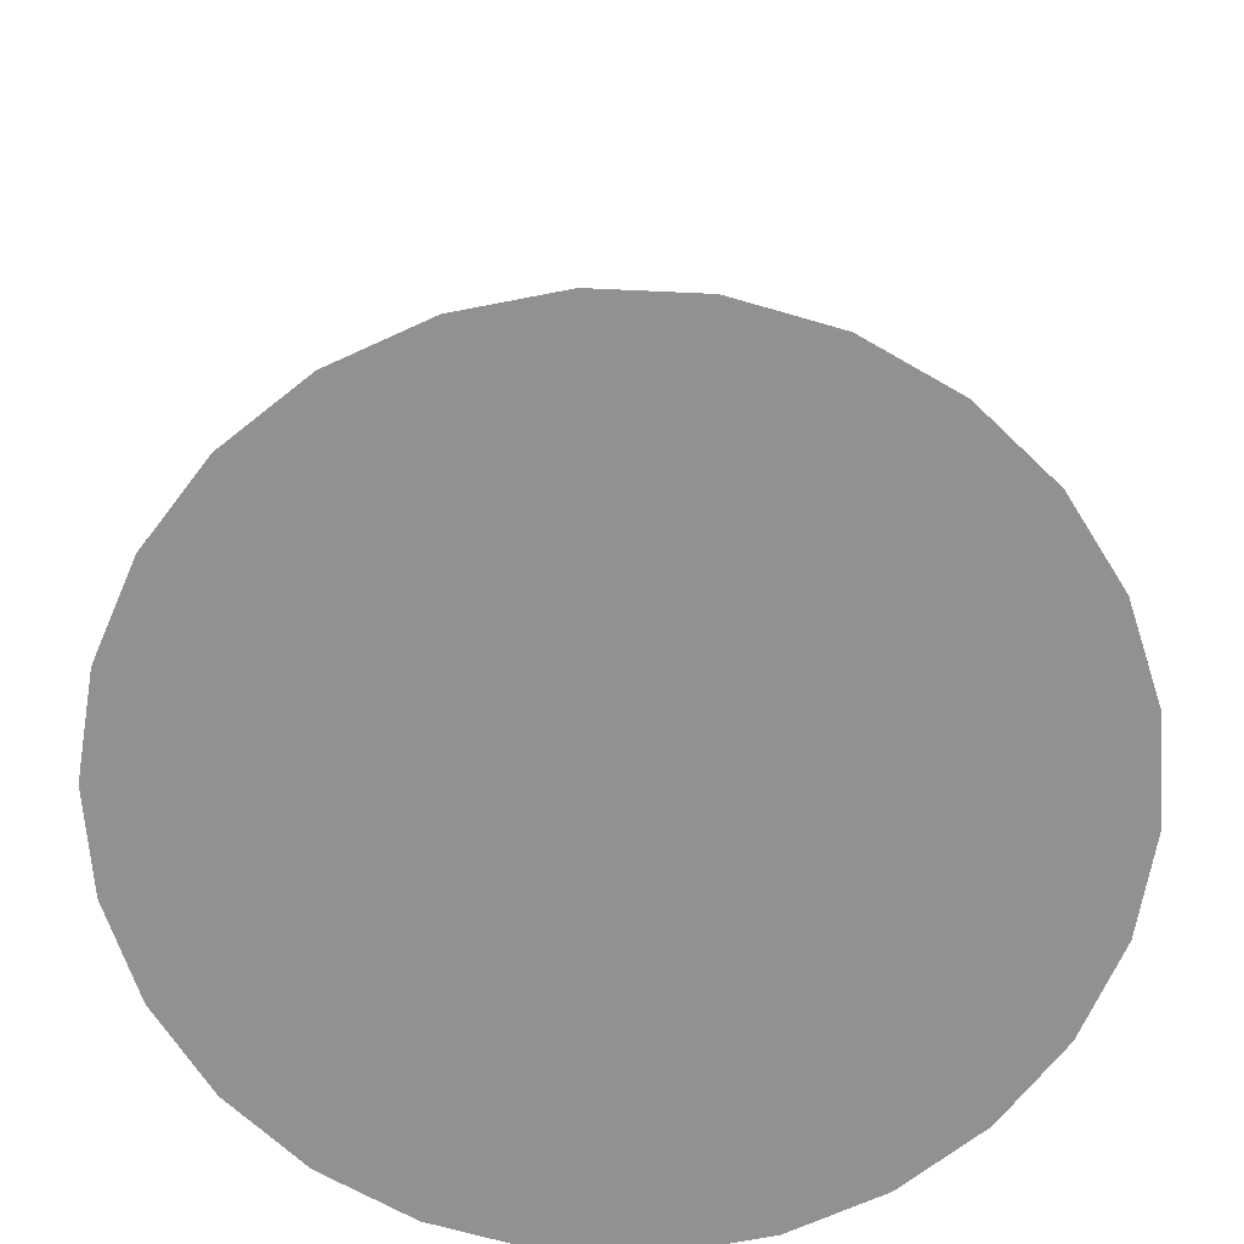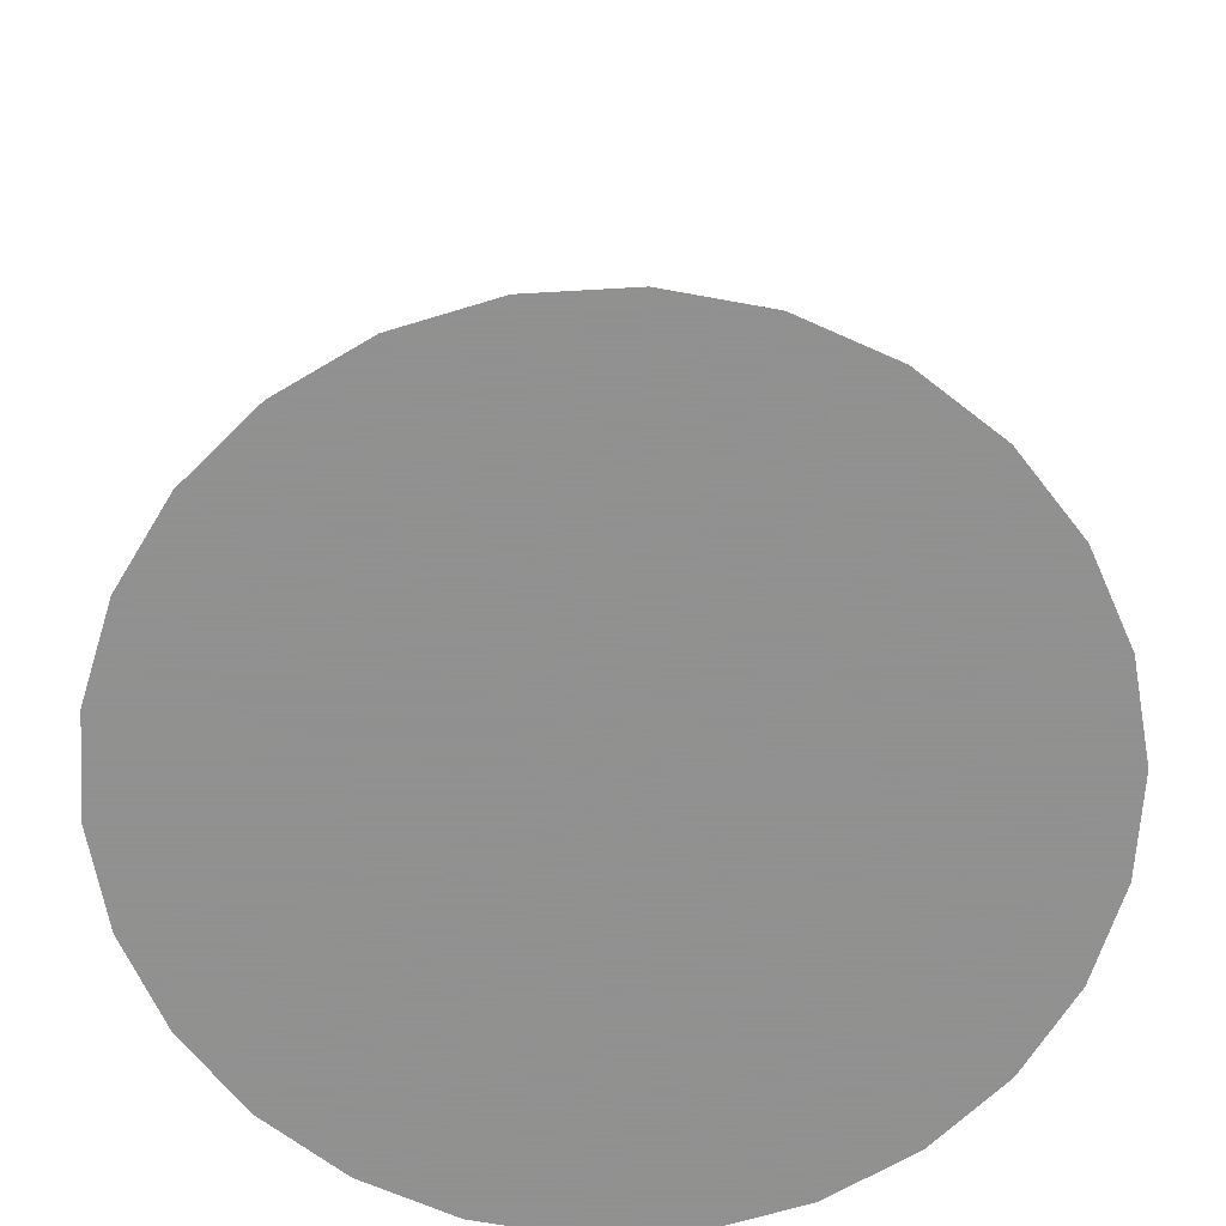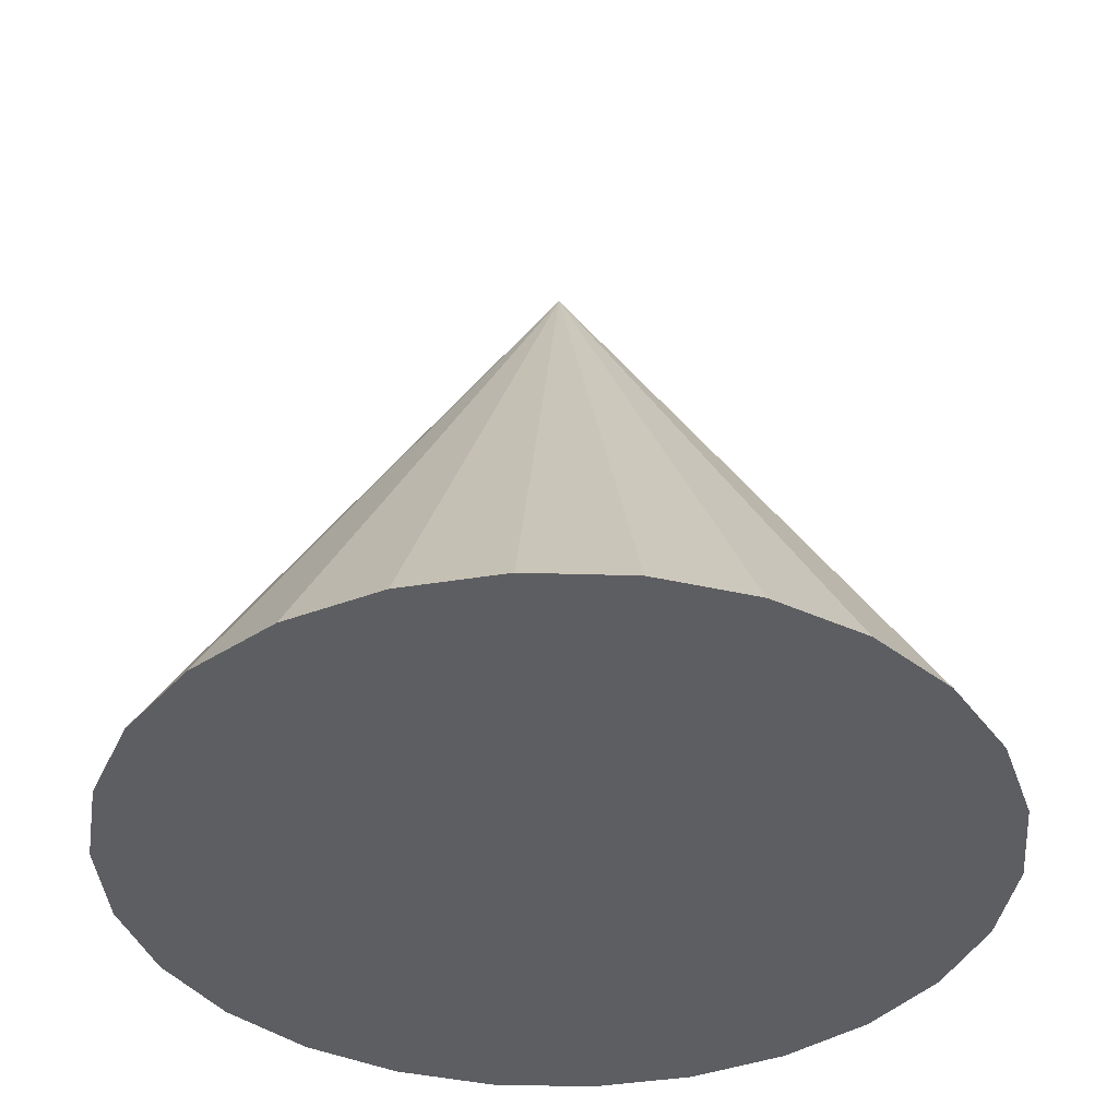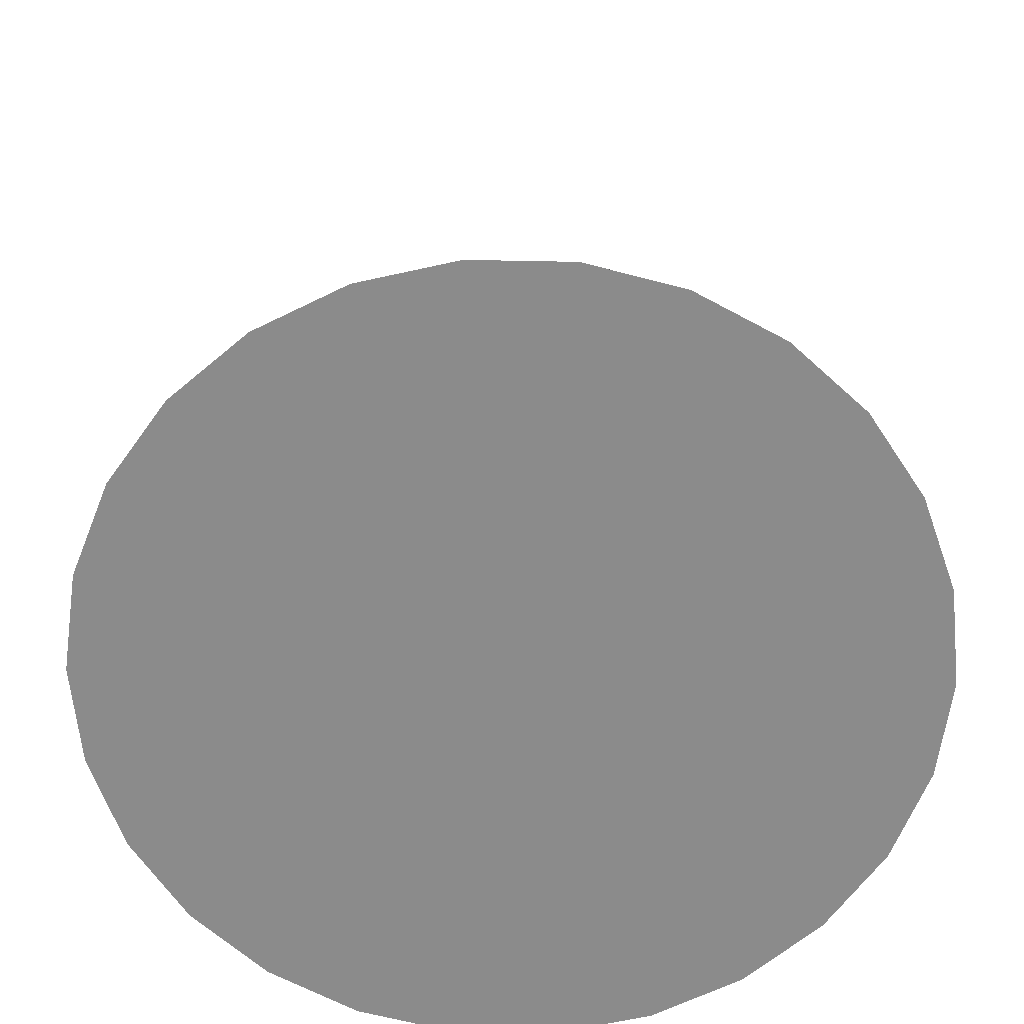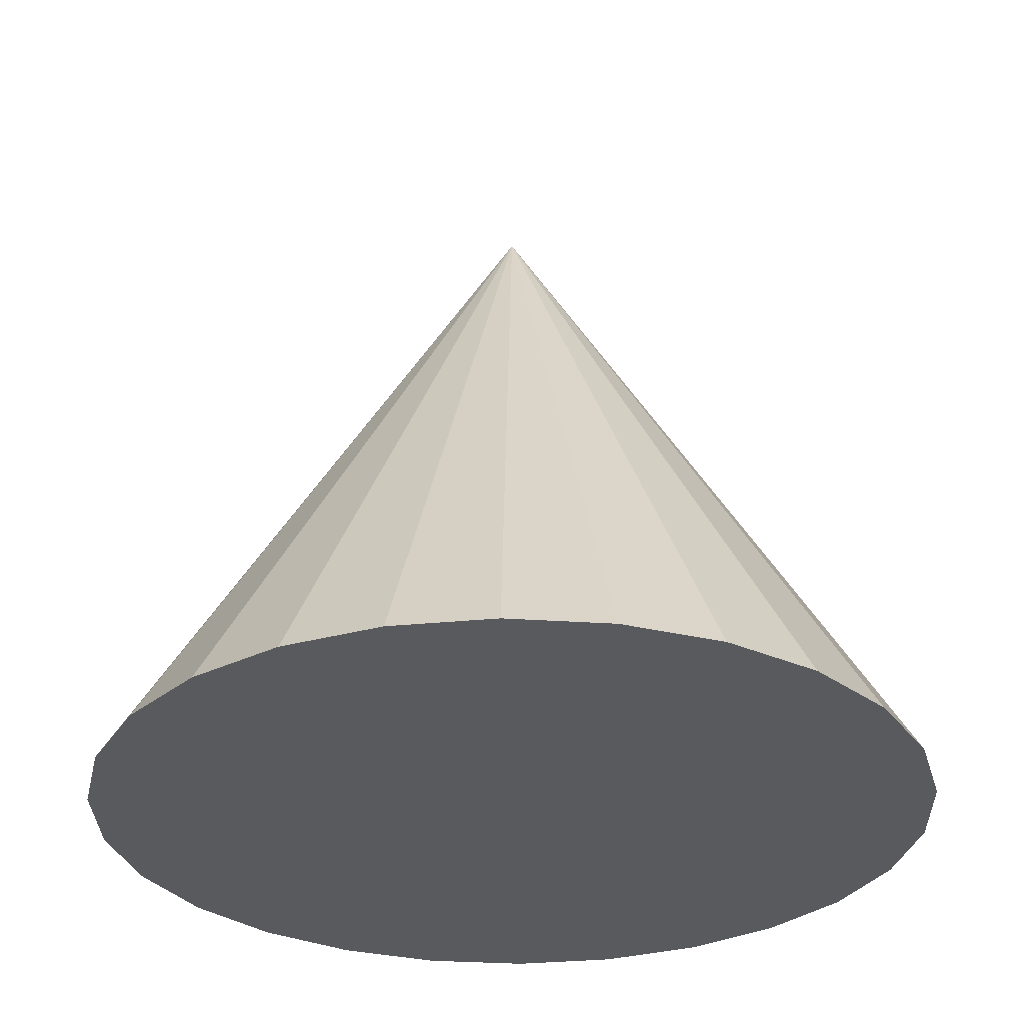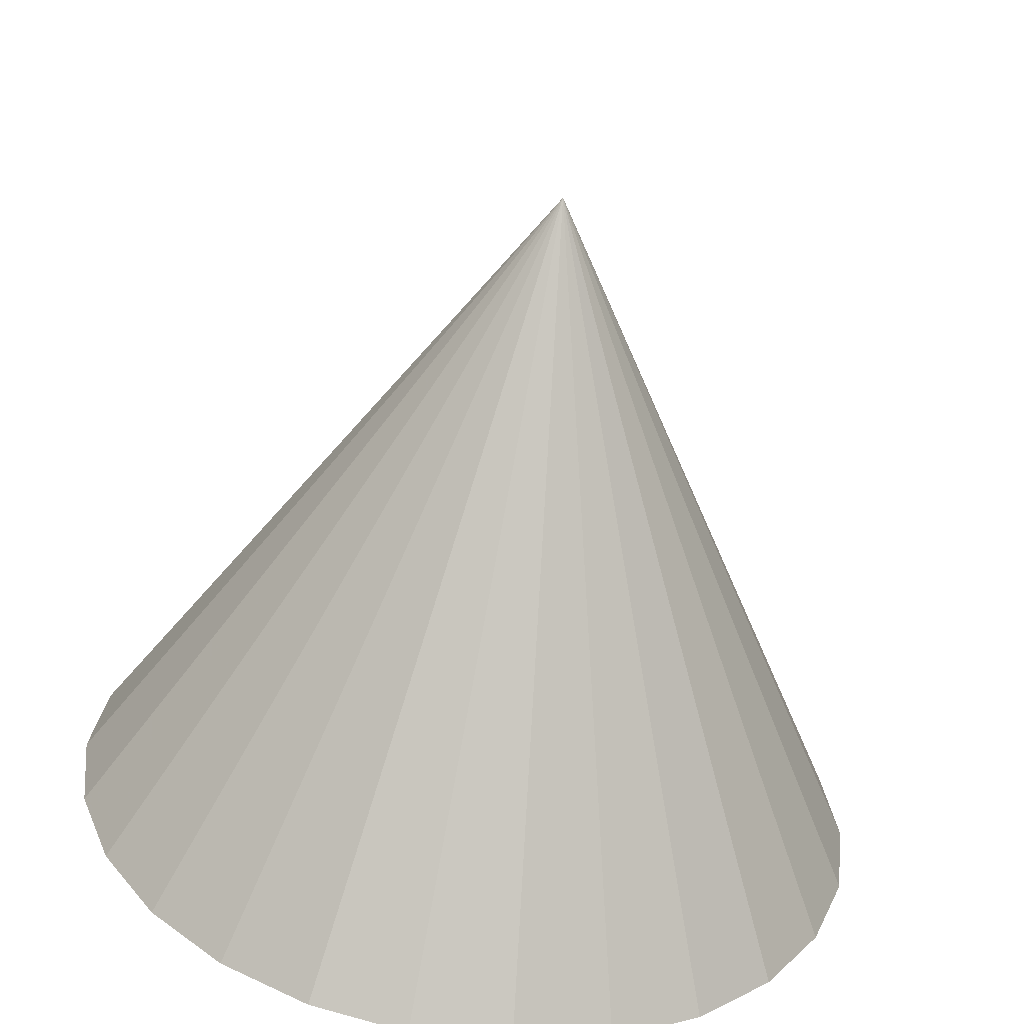
<metadata>
{"format":"obj","ext":"obj","renderer":"f3d","projection":"perspective","resolution":1024,"background":"white","views":[{"elev":-66.1,"azim":66.6,"up":"+Z"},{"elev":-65.8,"azim":114.1,"up":"+Z"},{"elev":-39.0,"azim":-2.2,"up":"+Z"},{"elev":-63.8,"azim":26.6,"up":"+Z"},{"elev":-30.5,"azim":-33.3,"up":"+Z"},{"elev":-61.3,"azim":-8.1,"up":"+Y"}]}
</metadata>
<code>
v 2.938e-17 1.53e-17 -0.03704
v 2.938e-17 1.53e-17 1
v 0.6175 1.53e-17 -0.03704
v 0.5996 0.1478 -0.03704
v 0.5468 0.287 -0.03704
v 0.4622 0.4095 -0.03704
v 0.3508 0.5082 -0.03704
v 0.219 0.5774 -0.03704
v 0.07444 0.613 -0.03704
v -0.07444 0.613 -0.03704
v -0.219 0.5774 -0.03704
v -0.3508 0.5082 -0.03704
v -0.4622 0.4095 -0.03704
v -0.5468 0.287 -0.03704
v -0.5996 0.1478 -0.03704
v -0.6175 9.093e-17 -0.03704
v -0.5996 -0.1478 -0.03704
v -0.5468 -0.287 -0.03704
v -0.4622 -0.4095 -0.03704
v -0.3508 -0.5082 -0.03704
v -0.219 -0.5774 -0.03704
v -0.07444 -0.613 -0.03704
v 0.07444 -0.613 -0.03704
v 0.219 -0.5774 -0.03704
v 0.3508 -0.5082 -0.03704
v 0.4622 -0.4095 -0.03704
v 0.5468 -0.287 -0.03704
v 0.5996 -0.1478 -0.03704
v 0.2998 0.07389 -0.03704
v 0.6086 0.07389 -0.03704
v 0.3088 1.53e-17 -0.03704
v 0.3088 1.53e-17 0.4815
v 0.2998 0.07389 0.4815
v 0.2734 0.1435 -0.03704
v 0.5732 0.2174 -0.03704
v 0.2734 0.1435 0.4815
v 0.2311 0.2048 -0.03704
v 0.5045 0.3483 -0.03704
v 0.2311 0.2048 0.4815
v 0.1754 0.2541 -0.03704
v 0.4065 0.4589 -0.03704
v 0.1754 0.2541 0.4815
v 0.1095 0.2887 -0.03704
v 0.2849 0.5428 -0.03704
v 0.1095 0.2887 0.4815
v 0.03722 0.3065 -0.03704
v 0.1467 0.5952 -0.03704
v 0.03722 0.3065 0.4815
v -0.03722 0.3065 -0.03704
v 1.318e-16 0.613 -0.03704
v -0.03722 0.3065 0.4815
v -0.1095 0.2887 -0.03704
v -0.1467 0.5952 -0.03704
v -0.1095 0.2887 0.4815
v -0.1754 0.2541 -0.03704
v -0.2849 0.5428 -0.03704
v -0.1754 0.2541 0.4815
v -0.2311 0.2048 -0.03704
v -0.4065 0.4589 -0.03704
v -0.2311 0.2048 0.4815
v -0.2734 0.1435 -0.03704
v -0.5045 0.3483 -0.03704
v -0.2734 0.1435 0.4815
v -0.2998 0.07389 -0.03704
v -0.5732 0.2174 -0.03704
v -0.2998 0.07389 0.4815
v -0.3088 5.312e-17 -0.03704
v -0.6086 0.07389 -0.03704
v -0.3088 5.312e-17 0.4815
v -0.2998 -0.07389 -0.03704
v -0.6086 -0.07389 -0.03704
v -0.2998 -0.07389 0.4815
v -0.2734 -0.1435 -0.03704
v -0.5732 -0.2174 -0.03704
v -0.2734 -0.1435 0.4815
v -0.2311 -0.2048 -0.03704
v -0.5045 -0.3483 -0.03704
v -0.2311 -0.2048 0.4815
v -0.1754 -0.2541 -0.03704
v -0.4065 -0.4589 -0.03704
v -0.1754 -0.2541 0.4815
v -0.1095 -0.2887 -0.03704
v -0.2849 -0.5428 -0.03704
v -0.1095 -0.2887 0.4815
v -0.03722 -0.3065 -0.03704
v -0.1467 -0.5952 -0.03704
v -0.03722 -0.3065 0.4815
v 0.03722 -0.3065 -0.03704
v -3.608e-16 -0.613 -0.03704
v 0.03722 -0.3065 0.4815
v 0.1095 -0.2887 -0.03704
v 0.1467 -0.5952 -0.03704
v 0.1095 -0.2887 0.4815
v 0.1754 -0.2541 -0.03704
v 0.2849 -0.5428 -0.03704
v 0.1754 -0.2541 0.4815
v 0.2311 -0.2048 -0.03704
v 0.4065 -0.4589 -0.03704
v 0.2311 -0.2048 0.4815
v 0.2734 -0.1435 -0.03704
v 0.5045 -0.3483 -0.03704
v 0.2734 -0.1435 0.4815
v 0.2998 -0.07389 -0.03704
v 0.5732 -0.2174 -0.03704
v 0.2998 -0.07389 0.4815
v 0.6086 -0.07389 -0.03704
f 1 29 31
f 29 4 30
f 30 3 31
f 29 30 31
f 2 32 33
f 32 3 30
f 30 4 33
f 32 30 33
f 1 34 29
f 34 5 35
f 35 4 29
f 34 35 29
f 2 33 36
f 33 4 35
f 35 5 36
f 33 35 36
f 1 37 34
f 37 6 38
f 38 5 34
f 37 38 34
f 2 36 39
f 36 5 38
f 38 6 39
f 36 38 39
f 1 40 37
f 40 7 41
f 41 6 37
f 40 41 37
f 2 39 42
f 39 6 41
f 41 7 42
f 39 41 42
f 1 43 40
f 43 8 44
f 44 7 40
f 43 44 40
f 2 42 45
f 42 7 44
f 44 8 45
f 42 44 45
f 1 46 43
f 46 9 47
f 47 8 43
f 46 47 43
f 2 45 48
f 45 8 47
f 47 9 48
f 45 47 48
f 1 49 46
f 49 10 50
f 50 9 46
f 49 50 46
f 2 48 51
f 48 9 50
f 50 10 51
f 48 50 51
f 1 52 49
f 52 11 53
f 53 10 49
f 52 53 49
f 2 51 54
f 51 10 53
f 53 11 54
f 51 53 54
f 1 55 52
f 55 12 56
f 56 11 52
f 55 56 52
f 2 54 57
f 54 11 56
f 56 12 57
f 54 56 57
f 1 58 55
f 58 13 59
f 59 12 55
f 58 59 55
f 2 57 60
f 57 12 59
f 59 13 60
f 57 59 60
f 1 61 58
f 61 14 62
f 62 13 58
f 61 62 58
f 2 60 63
f 60 13 62
f 62 14 63
f 60 62 63
f 1 64 61
f 64 15 65
f 65 14 61
f 64 65 61
f 2 63 66
f 63 14 65
f 65 15 66
f 63 65 66
f 1 67 64
f 67 16 68
f 68 15 64
f 67 68 64
f 2 66 69
f 66 15 68
f 68 16 69
f 66 68 69
f 1 70 67
f 70 17 71
f 71 16 67
f 70 71 67
f 2 69 72
f 69 16 71
f 71 17 72
f 69 71 72
f 1 73 70
f 73 18 74
f 74 17 70
f 73 74 70
f 2 72 75
f 72 17 74
f 74 18 75
f 72 74 75
f 1 76 73
f 76 19 77
f 77 18 73
f 76 77 73
f 2 75 78
f 75 18 77
f 77 19 78
f 75 77 78
f 1 79 76
f 79 20 80
f 80 19 76
f 79 80 76
f 2 78 81
f 78 19 80
f 80 20 81
f 78 80 81
f 1 82 79
f 82 21 83
f 83 20 79
f 82 83 79
f 2 81 84
f 81 20 83
f 83 21 84
f 81 83 84
f 1 85 82
f 85 22 86
f 86 21 82
f 85 86 82
f 2 84 87
f 84 21 86
f 86 22 87
f 84 86 87
f 1 88 85
f 88 23 89
f 89 22 85
f 88 89 85
f 2 87 90
f 87 22 89
f 89 23 90
f 87 89 90
f 1 91 88
f 91 24 92
f 92 23 88
f 91 92 88
f 2 90 93
f 90 23 92
f 92 24 93
f 90 92 93
f 1 94 91
f 94 25 95
f 95 24 91
f 94 95 91
f 2 93 96
f 93 24 95
f 95 25 96
f 93 95 96
f 1 97 94
f 97 26 98
f 98 25 94
f 97 98 94
f 2 96 99
f 96 25 98
f 98 26 99
f 96 98 99
f 1 100 97
f 100 27 101
f 101 26 97
f 100 101 97
f 2 99 102
f 99 26 101
f 101 27 102
f 99 101 102
f 1 103 100
f 103 28 104
f 104 27 100
f 103 104 100
f 2 102 105
f 102 27 104
f 104 28 105
f 102 104 105
f 1 31 103
f 31 3 106
f 106 28 103
f 31 106 103
f 2 105 32
f 105 28 106
f 106 3 32
f 105 106 32

</code>
